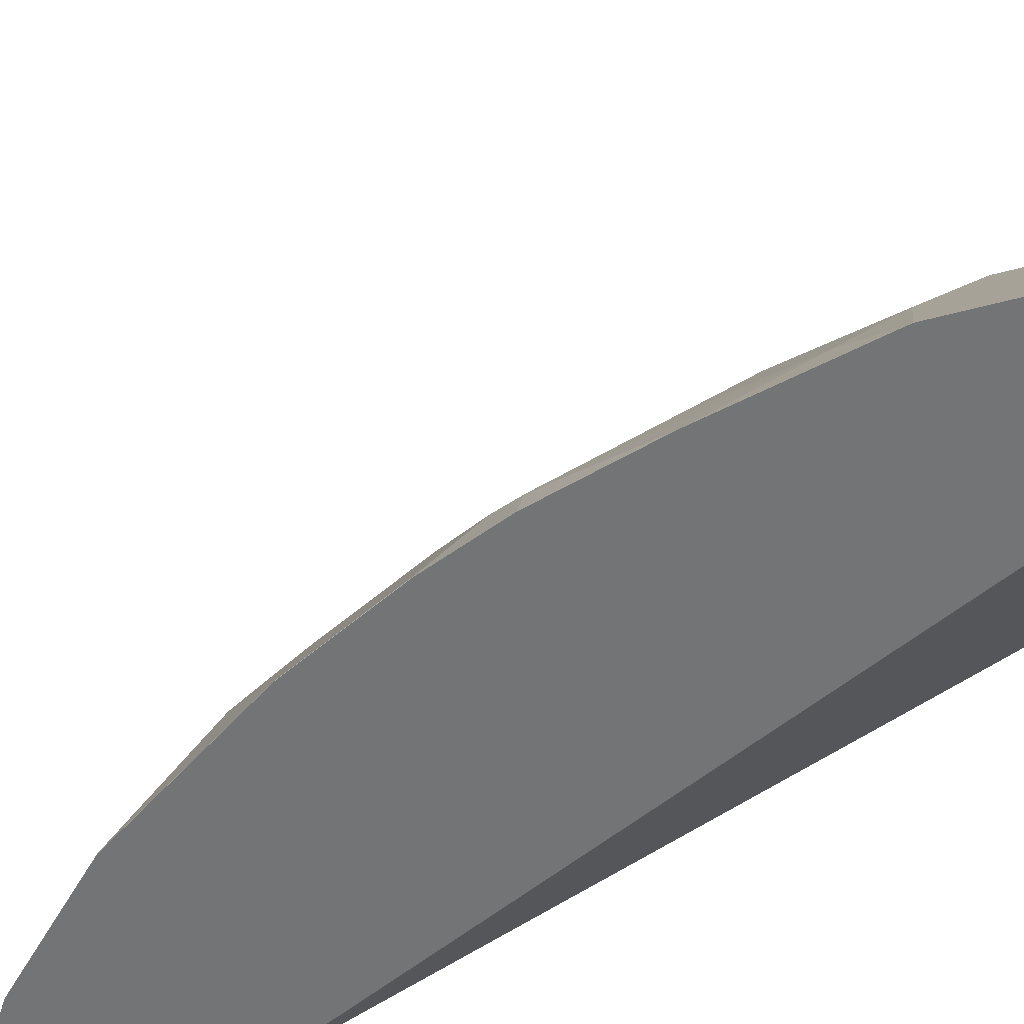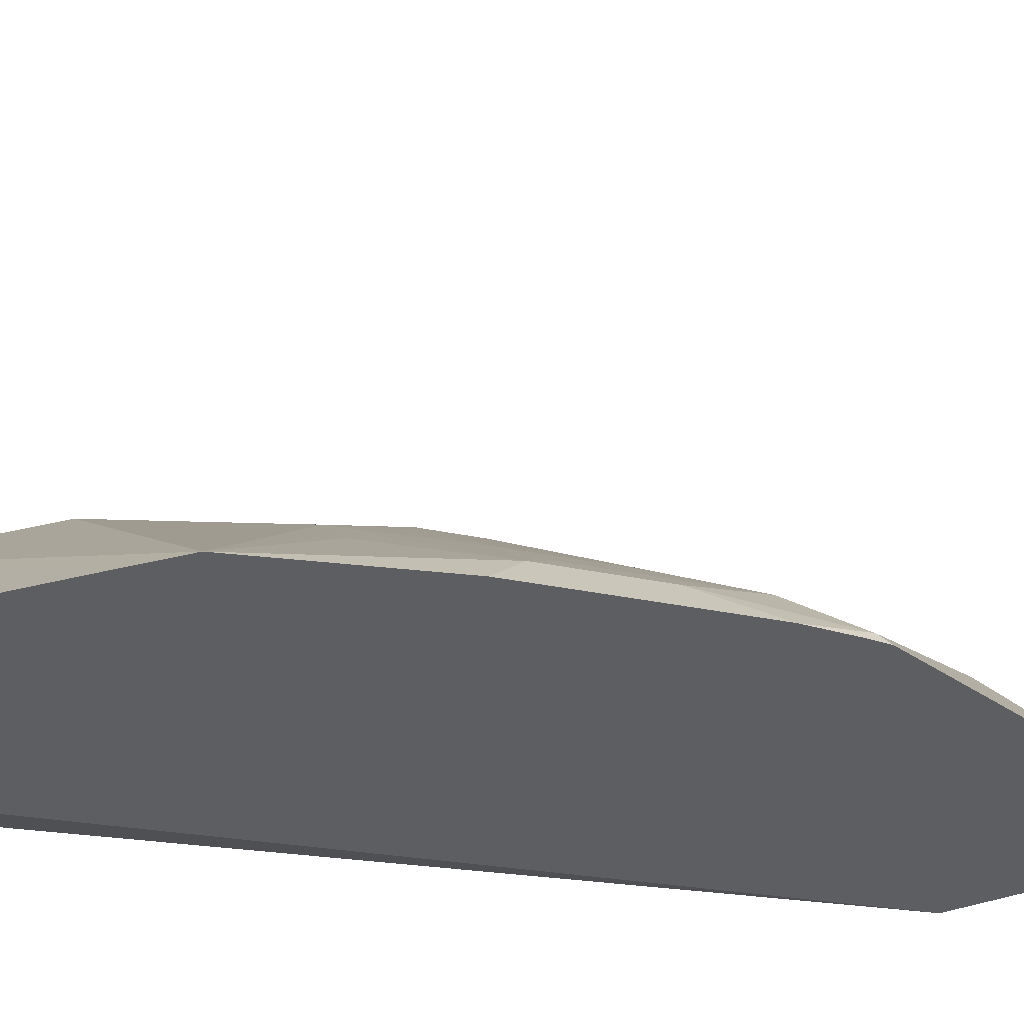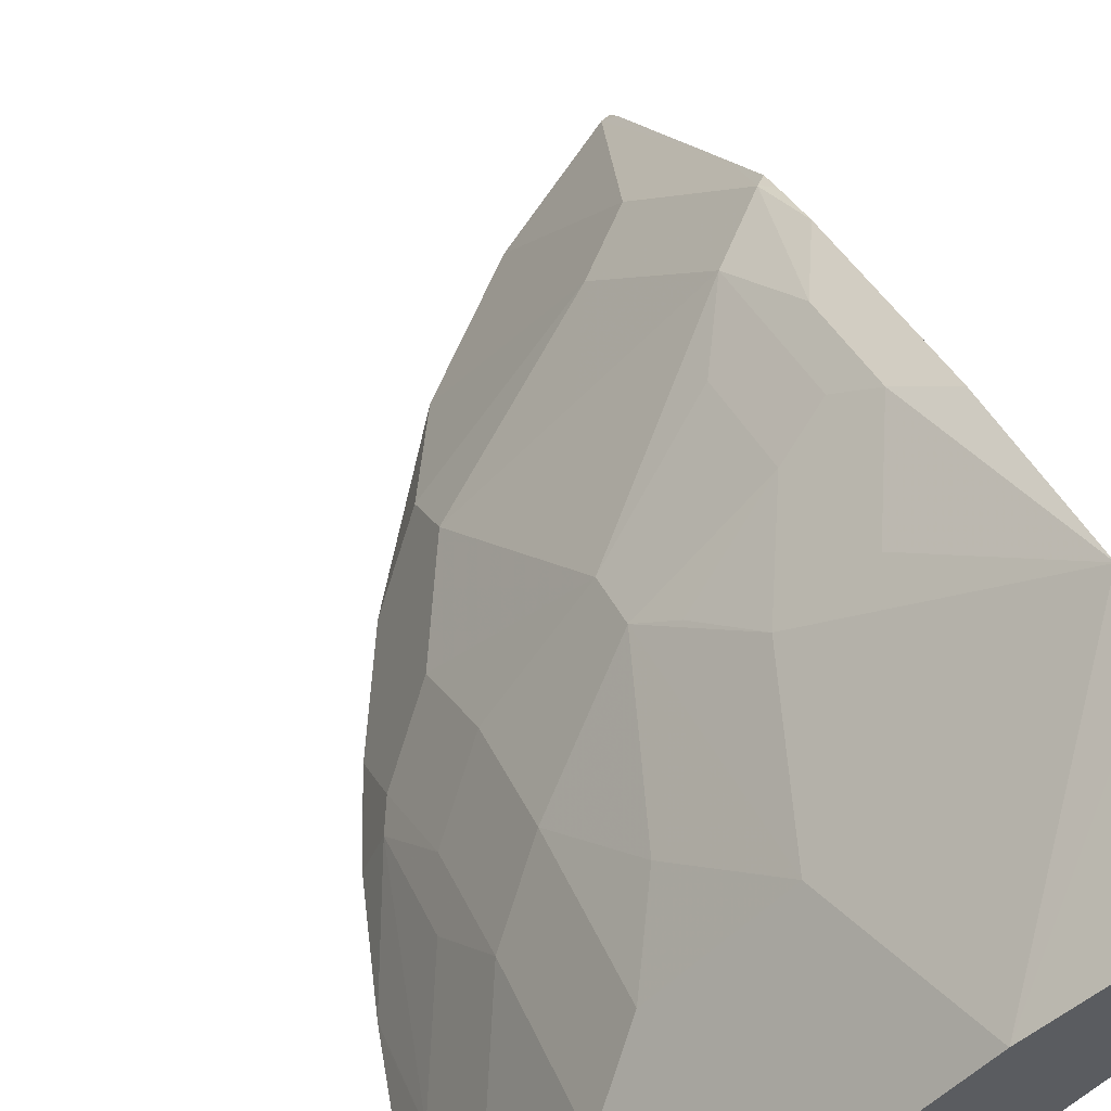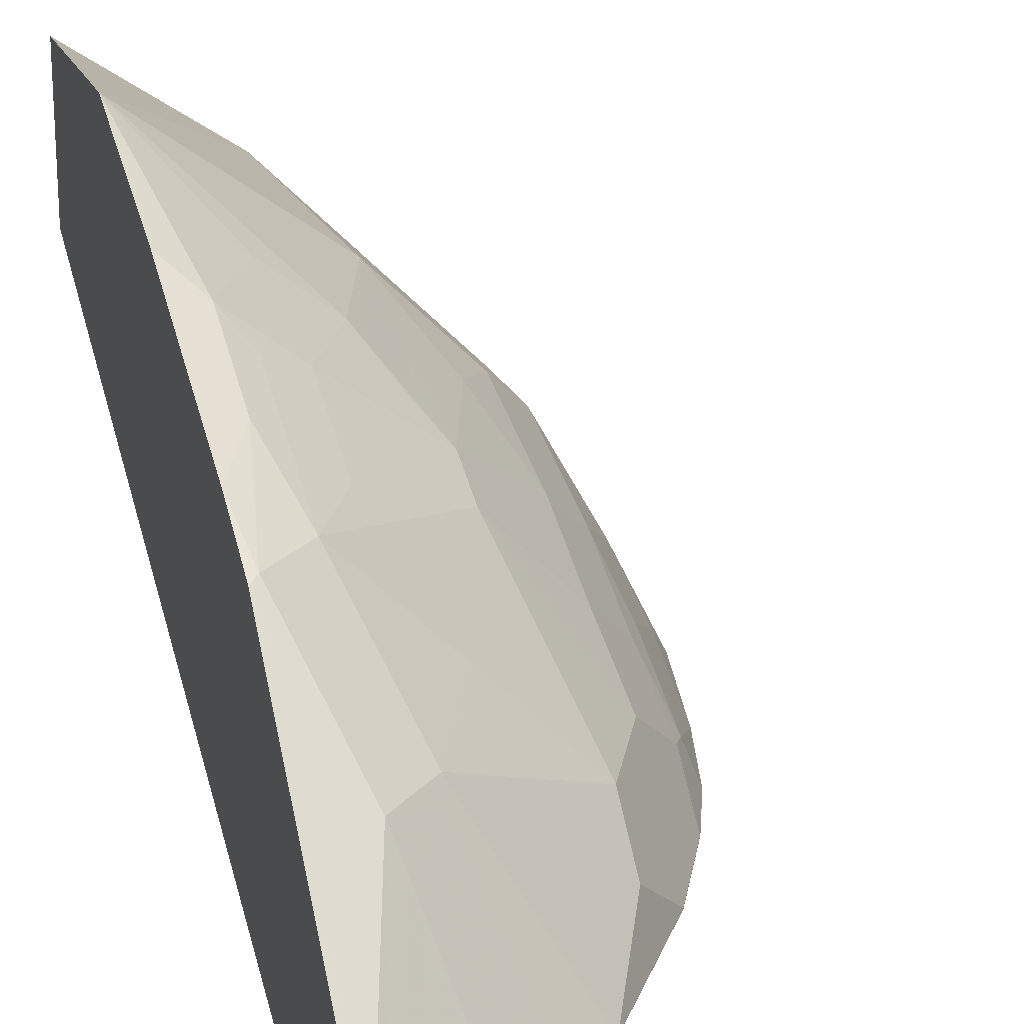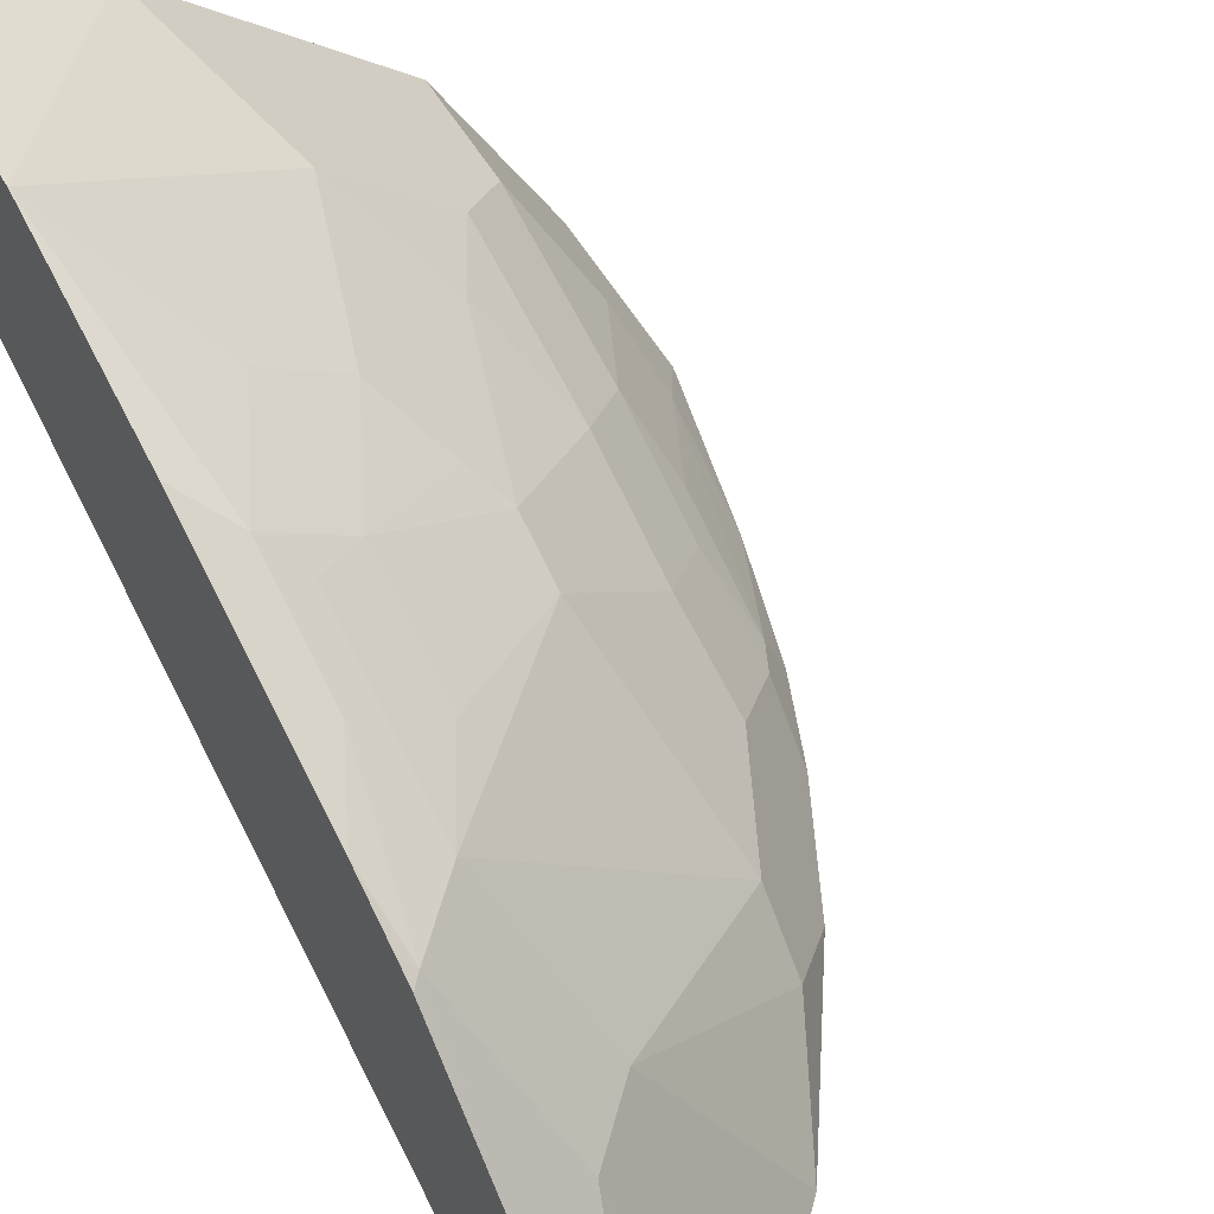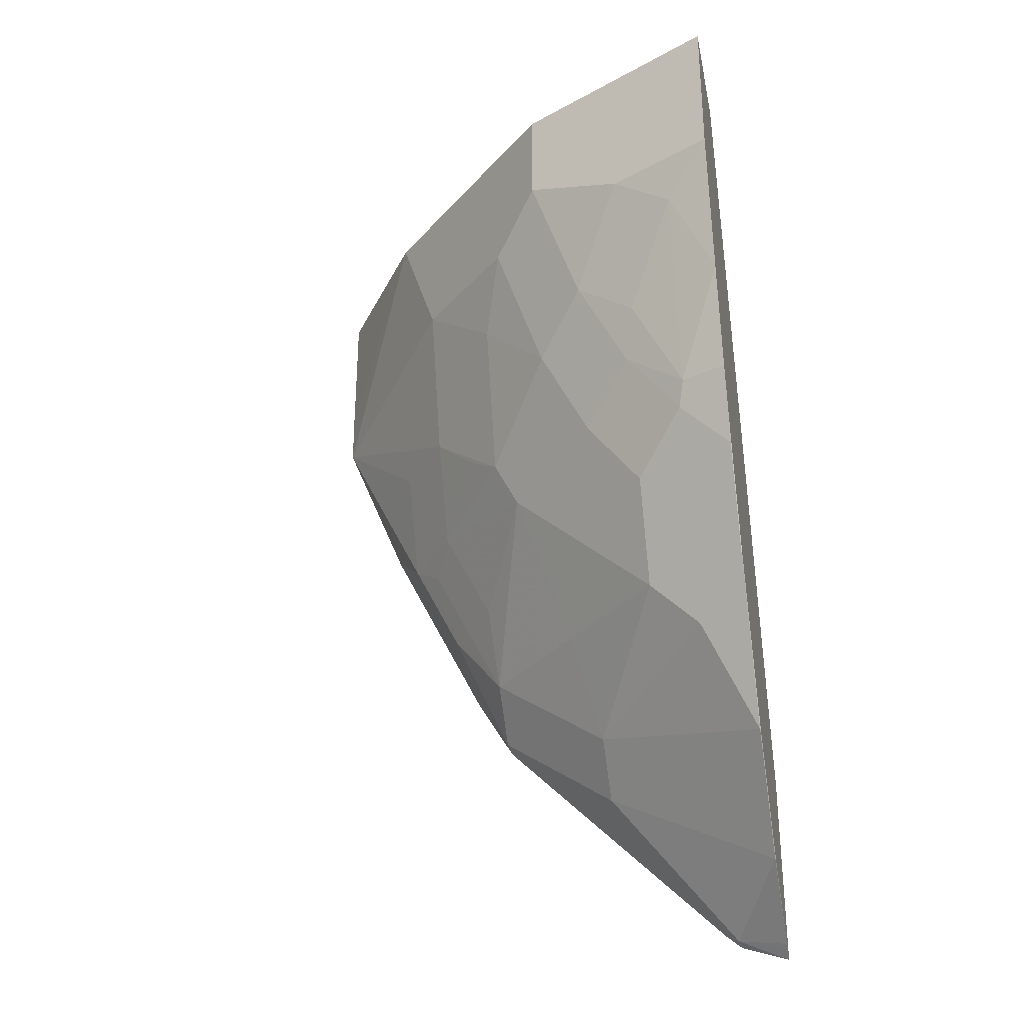
<metadata>
{"format":"obj","ext":"obj","renderer":"f3d","projection":"perspective","resolution":1024,"background":"white","views":[{"elev":-56.2,"azim":-74.5,"up":"+Y"},{"elev":44.6,"azim":73.5,"up":"+Y"},{"elev":61.6,"azim":-22.9,"up":"+Y"},{"elev":20.4,"azim":162.4,"up":"+Y"},{"elev":55.8,"azim":149.7,"up":"+Y"},{"elev":-31.6,"azim":-78.8,"up":"+Z"}]}
</metadata>
<code>
v -0.4785 0.3198 -0.6955
v -0.4864 0.3198 -0.6907
v -0.4854 0.3592 -0.6795
v -0.4785 0.3575 -0.6829
v -0.4785 0.3198 -0.5402
v -0.4928 0.3198 -0.6868
v -0.4785 0.486 -0.5561
v -0.4785 0.3695 -0.6726
v -0.563 0.3203 -0.6406
v -0.5242 0.4563 -0.563
v -0.4854 0.5145 -0.5242
v -0.4785 0.5956 -0.0001433
v -0.4919 0.5695 -0.0001433
v -0.4919 0.5694 -0.0001433
v -0.7331 0.3198 -0.0001433
v -0.563 0.3198 -0.6406
v -0.4785 0.5111 -0.531
v -0.5641 0.3198 -0.6396
v -0.6019 0.3203 -0.6018
v -0.563 0.4563 -0.5242
v -0.4854 0.5533 -0.4853
v -0.4785 0.7127 -0.0001433
v -0.8302 0.3198 -0.0001433
v -0.4785 0.5498 -0.4922
v -0.6019 0.3198 -0.6018
v -0.6407 0.3203 -0.563
v -0.6795 0.3592 -0.4853
v -0.6795 0.398 -0.4465
v -0.6019 0.4757 -0.4465
v -0.5242 0.5533 -0.4465
v -0.5048 0.597 -0.3882
v -0.4785 0.5813 -0.4396
v -0.4785 0.5584 -0.4784
v -0.4785 0.7127 -0.1152
v -0.5953 0.6342 -0.0001433
v -0.8025 0.3753 -0.0001433
v -0.8302 0.3198 -0.1165
v -0.6407 0.3198 -0.563
v -0.718 0.3198 -0.4472
v -0.7183 0.3203 -0.4465
v -0.7572 0.3592 -0.3301
v -0.7183 0.398 -0.3688
v -0.6407 0.5145 -0.3301
v -0.5565 0.5565 -0.3882
v -0.5565 0.5954 -0.3107
v -0.5242 0.6115 -0.3301
v -0.5048 0.6358 -0.3107
v -0.4785 0.6327 -0.337
v -0.4785 0.5876 -0.427
v -0.4785 0.7124 -0.1546
v -0.5954 0.6341 -0.0001433
v -0.7507 0.4789 -0.0001433
v -0.7507 0.4789 -0.07767
v -0.7895 0.4012 -0.1165
v -0.8057 0.3543 -0.1553
v -0.805 0.3198 -0.225
v -0.7183 0.3198 -0.4465
v -0.7572 0.3203 -0.3688
v -0.7806 0.3198 -0.3107
v -0.7668 0.3543 -0.3107
v -0.7507 0.4012 -0.2719
v -0.7118 0.4401 -0.3107
v -0.7118 0.4789 -0.233
v -0.6407 0.5339 -0.2913
v -0.6213 0.5581 -0.2719
v -0.5954 0.5954 -0.233
v -0.4785 0.659 -0.2844
v -0.5436 0.6358 -0.233
v -0.4789 0.7118 -0.1553
v -0.6342 0.5954 -0.1165
v -0.6342 0.5954 -0.0001433
v -0.7118 0.5177 -0.1165
v -0.7507 0.4401 -0.1942
v -0.7668 0.3931 -0.233
v -0.8039 0.3198 -0.2295
v -0.7572 0.3198 -0.3688
v -0.7582 0.3198 -0.3667
v -0.7668 0.3198 -0.3452
v -0.6795 0.5339 -0.1747
f 43 45 44
f 37 54 55
f 37 55 56
f 37 53 54
f 39 57 40
f 40 57 76
f 40 76 58
f 41 60 61
f 41 58 59
f 41 59 60
f 41 61 62
f 41 62 42
f 42 62 43
f 43 62 63
f 43 63 64
f 40 58 41
f 36 53 37
f 30 46 47
f 35 50 51
f 26 40 27
f 45 64 65
f 27 40 41
f 27 41 28
f 28 41 42
f 28 42 43
f 28 43 29
f 36 52 53
f 29 43 30
f 30 44 45
f 30 45 46
f 30 47 31
f 31 47 48
f 31 48 49
f 31 49 32
f 34 50 35
f 30 43 44
f 45 65 66
f 54 73 55
f 45 47 46
f 58 76 77
f 58 77 78
f 58 78 59
f 59 75 60
f 60 74 73
f 60 73 61
f 61 73 63
f 61 63 62
f 63 72 79
f 63 79 64
f 64 79 70
f 64 70 66
f 64 66 65
f 70 79 72
f 26 39 40
f 55 75 56
f 55 60 75
f 55 74 60
f 55 73 74
f 47 67 48
f 47 66 68
f 47 68 69
f 47 69 50
f 47 50 67
f 50 69 68
f 50 68 66
f 45 66 47
f 50 66 70
f 51 70 71
f 52 71 70
f 52 70 53
f 53 70 72
f 53 72 63
f 53 63 73
f 53 73 54
f 50 70 51
f 26 38 39
f 43 64 45
f 22 34 35
f 1 75 59
f 1 59 78
f 1 78 77
f 1 77 76
f 1 76 57
f 1 57 39
f 1 39 38
f 1 38 25
f 1 25 18
f 1 18 16
f 1 16 6
f 1 6 2
f 2 6 3
f 3 7 8
f 3 8 4
f 1 56 75
f 1 37 56
f 1 15 23
f 1 5 15
f 1 2 3
f 1 3 4
f 1 4 8
f 1 8 7
f 1 7 17
f 1 17 24
f 1 24 33
f 3 6 9
f 1 33 32
f 1 49 48
f 1 48 67
f 1 67 50
f 1 50 34
f 1 34 22
f 1 22 12
f 1 12 5
f 1 32 49
f 3 9 10
f 1 23 37
f 3 11 7
f 12 15 14
f 12 14 13
f 17 21 24
f 18 25 19
f 19 25 38
f 19 38 26
f 20 27 28
f 12 23 15
f 20 28 29
f 20 30 21
f 20 26 27
f 21 30 31
f 21 31 32
f 21 32 33
f 21 33 24
f 3 10 11
f 20 29 30
f 12 36 23
f 19 26 20
f 12 52 36
f 5 12 13
f 5 13 14
f 5 14 15
f 6 16 9
f 7 11 17
f 9 16 18
f 9 18 19
f 9 19 20
f 23 36 37
f 10 20 21
f 10 21 11
f 11 21 17
f 12 22 35
f 12 35 51
f 12 51 71
f 12 71 52
f 9 20 10

</code>
